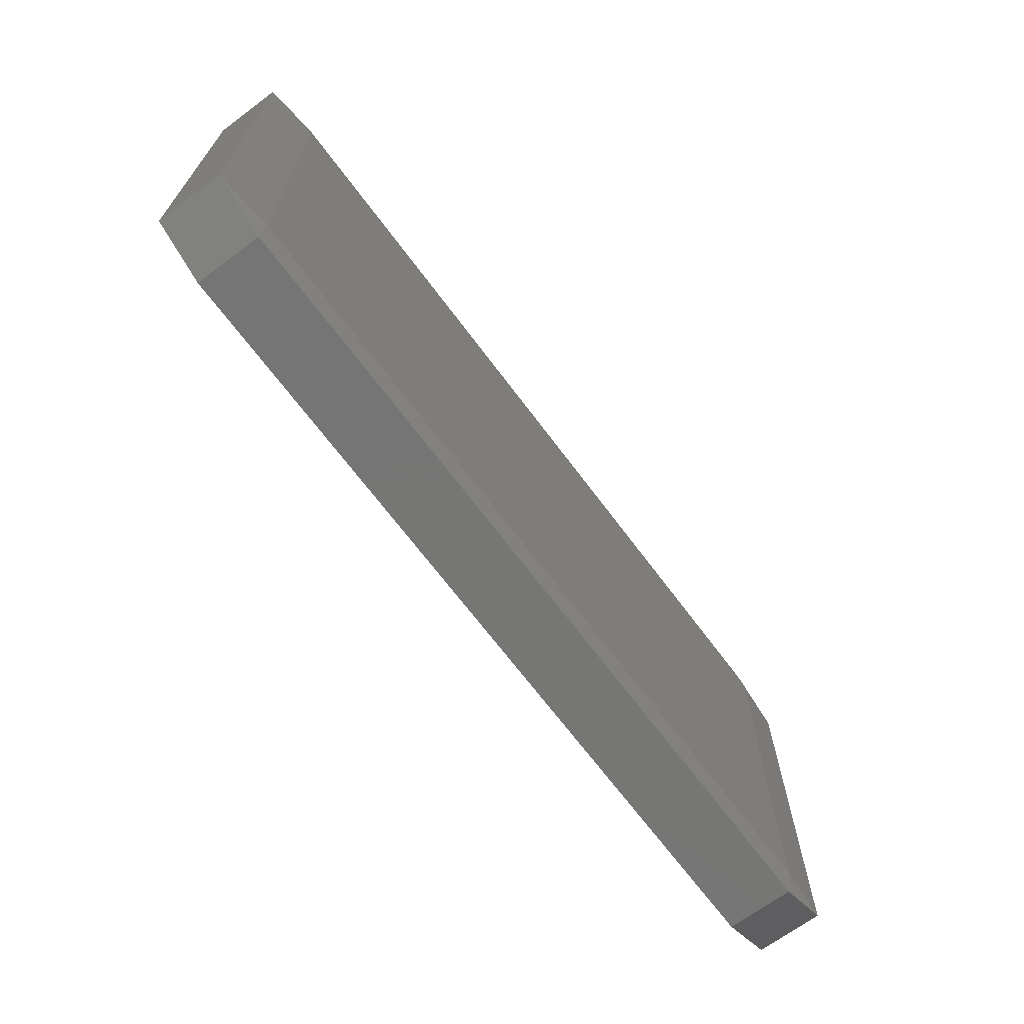
<metadata>
{"format":"stl","ext":"stl","renderer":"f3d","projection":"perspective","resolution":1024,"background":"white","views":[{"elev":-68.1,"azim":126.7,"up":"+Y"}]}
</metadata>
<code>
# stl→obj: 384 verts, 764 faces
v -0.04667 -0.02333 -0.00445
v -0.04667 -0.0267 -0.003889
v -0.0534 -0.02333 -0.003889
v -0.04667 -0.01667 -0.00445
v -0.0534 -0.01667 -0.003889
v -0.04667 -0.01 -0.00445
v -0.0534 -0.01 -0.003889
v -0.04667 -0.003333 -0.00445
v -0.0534 -0.003333 -0.003889
v -0.04667 0.003333 -0.00445
v -0.0534 0.003333 -0.003889
v -0.04667 0.01 -0.00445
v -0.0534 0.01 -0.003889
v -0.04667 0.01667 -0.00445
v -0.0534 0.01667 -0.003889
v -0.04667 0.02333 -0.00445
v -0.0534 0.02333 -0.003889
v -0.04667 0.0267 -0.003889
v -0.03333 -0.02333 -0.00445
v -0.03333 -0.0267 -0.003889
v -0.03333 -0.01667 -0.00445
v -0.03333 -0.01 -0.00445
v -0.03333 -0.003333 -0.00445
v -0.03333 0.003333 -0.00445
v -0.03333 0.01 -0.00445
v -0.03333 0.01667 -0.00445
v -0.03333 0.02333 -0.00445
v -0.03333 0.0267 -0.003889
v -0.02 -0.02333 -0.00445
v -0.02 -0.0267 -0.003889
v -0.02 -0.01667 -0.00445
v -0.02 -0.01 -0.00445
v -0.02 -0.003333 -0.00445
v -0.02 0.003333 -0.00445
v -0.02 0.01 -0.00445
v -0.02 0.01667 -0.00445
v -0.02 0.02333 -0.00445
v -0.02 0.0267 -0.003889
v -0.006667 -0.02333 -0.00445
v -0.006667 -0.0267 -0.003889
v -0.006667 -0.01667 -0.00445
v -0.006667 -0.01 -0.00445
v -0.006667 -0.003333 -0.00445
v -0.006667 0.003333 -0.00445
v -0.006667 0.01 -0.00445
v -0.006667 0.01667 -0.00445
v -0.006667 0.02333 -0.00445
v -0.006667 0.0267 -0.003889
v 0.006667 -0.02333 -0.00445
v 0.006667 -0.0267 -0.003889
v 0.006667 -0.01667 -0.00445
v 0.006667 -0.01 -0.00445
v 0.006667 -0.003333 -0.00445
v 0.006667 0.003333 -0.00445
v 0.006667 0.01 -0.00445
v 0.006667 0.01667 -0.00445
v 0.006667 0.02333 -0.00445
v 0.006667 0.0267 -0.003889
v 0.02 -0.02333 -0.00445
v 0.02 -0.0267 -0.003889
v 0.02 -0.01667 -0.00445
v 0.02 -0.01 -0.00445
v 0.02 -0.003333 -0.00445
v 0.02 0.003333 -0.00445
v 0.02 0.01 -0.00445
v 0.02 0.01667 -0.00445
v 0.02 0.02333 -0.00445
v 0.02 0.0267 -0.003889
v 0.03333 -0.02333 -0.00445
v 0.03333 -0.0267 -0.003889
v 0.03333 -0.01667 -0.00445
v 0.03333 -0.01 -0.00445
v 0.03333 -0.003333 -0.00445
v 0.03333 0.003333 -0.00445
v 0.03333 0.01 -0.00445
v 0.03333 0.01667 -0.00445
v 0.03333 0.02333 -0.00445
v 0.03333 0.0267 -0.003889
v 0.04667 -0.02333 -0.00445
v 0.04667 -0.0267 -0.003889
v 0.04667 -0.01667 -0.00445
v 0.04667 -0.01 -0.00445
v 0.04667 -0.003333 -0.00445
v 0.04667 0.003333 -0.00445
v 0.04667 0.01 -0.00445
v 0.04667 0.01667 -0.00445
v 0.04667 0.02333 -0.00445
v 0.04667 0.0267 -0.003889
v 0.0534 -0.02333 -0.003889
v 0.0534 -0.01667 -0.003889
v 0.0534 -0.01 -0.003889
v 0.0534 -0.003333 -0.003889
v 0.0534 0.003333 -0.003889
v 0.0534 0.01 -0.003889
v 0.0534 0.01667 -0.003889
v 0.0534 0.02333 -0.003889
v -0.04667 -0.0267 -0.002778
v -0.0534 -0.02333 -0.002778
v -0.0534 -0.01667 -0.002778
v -0.0534 -0.01 -0.002778
v -0.0534 -0.003333 -0.002778
v -0.0534 0.003333 -0.002778
v -0.0534 0.01 -0.002778
v -0.0534 0.01667 -0.002778
v -0.0534 0.02333 -0.002778
v -0.04667 0.0267 -0.002778
v -0.03333 -0.0267 -0.002778
v -0.03333 0.0267 -0.002778
v -0.02 -0.0267 -0.002778
v -0.02 0.0267 -0.002778
v -0.006667 -0.0267 -0.002778
v -0.006667 0.0267 -0.002778
v 0.006667 -0.0267 -0.002778
v 0.006667 0.0267 -0.002778
v 0.02 -0.0267 -0.002778
v 0.02 0.0267 -0.002778
v 0.03333 -0.0267 -0.002778
v 0.03333 0.0267 -0.002778
v 0.04667 -0.0267 -0.002778
v 0.04667 0.0267 -0.002778
v 0.0534 -0.02333 -0.002778
v 0.0534 -0.01667 -0.002778
v 0.0534 -0.01 -0.002778
v 0.0534 -0.003333 -0.002778
v 0.0534 0.003333 -0.002778
v 0.0534 0.01 -0.002778
v 0.0534 0.01667 -0.002778
v 0.0534 0.02333 -0.002778
v -0.04667 -0.0267 -0.001667
v -0.0534 -0.02333 -0.001667
v -0.0534 -0.01667 -0.001667
v -0.0534 -0.01 -0.001667
v -0.0534 -0.003333 -0.001667
v -0.0534 0.003333 -0.001667
v -0.0534 0.01 -0.001667
v -0.0534 0.01667 -0.001667
v -0.0534 0.02333 -0.001667
v -0.04667 0.0267 -0.001667
v -0.03333 -0.0267 -0.001667
v -0.03333 0.0267 -0.001667
v -0.02 -0.0267 -0.001667
v -0.02 0.0267 -0.001667
v -0.006667 -0.0267 -0.001667
v -0.006667 0.0267 -0.001667
v 0.006667 -0.0267 -0.001667
v 0.006667 0.0267 -0.001667
v 0.02 -0.0267 -0.001667
v 0.02 0.0267 -0.001667
v 0.03333 -0.0267 -0.001667
v 0.03333 0.0267 -0.001667
v 0.04667 -0.0267 -0.001667
v 0.04667 0.0267 -0.001667
v 0.0534 -0.02333 -0.001667
v 0.0534 -0.01667 -0.001667
v 0.0534 -0.01 -0.001667
v 0.0534 -0.003333 -0.001667
v 0.0534 0.003333 -0.001667
v 0.0534 0.01 -0.001667
v 0.0534 0.01667 -0.001667
v 0.0534 0.02333 -0.001667
v -0.04667 -0.0267 -0.0005556
v -0.0534 -0.02333 -0.0005556
v -0.0534 -0.01667 -0.0005556
v -0.0534 -0.01 -0.0005556
v -0.0534 -0.003333 -0.0005556
v -0.0534 0.003333 -0.0005556
v -0.0534 0.01 -0.0005556
v -0.0534 0.01667 -0.0005556
v -0.0534 0.02333 -0.0005556
v -0.04667 0.0267 -0.0005556
v -0.03333 -0.0267 -0.0005556
v -0.03333 0.0267 -0.0005556
v -0.02 -0.0267 -0.0005556
v -0.02 0.0267 -0.0005556
v -0.006667 -0.0267 -0.0005556
v -0.006667 0.0267 -0.0005556
v 0.006667 -0.0267 -0.0005556
v 0.006667 0.0267 -0.0005556
v 0.02 -0.0267 -0.0005556
v 0.02 0.0267 -0.0005556
v 0.03333 -0.0267 -0.0005556
v 0.03333 0.0267 -0.0005556
v 0.04667 -0.0267 -0.0005556
v 0.04667 0.0267 -0.0005556
v 0.0534 -0.02333 -0.0005556
v 0.0534 -0.01667 -0.0005556
v 0.0534 -0.01 -0.0005556
v 0.0534 -0.003333 -0.0005556
v 0.0534 0.003333 -0.0005556
v 0.0534 0.01 -0.0005556
v 0.0534 0.01667 -0.0005556
v 0.0534 0.02333 -0.0005556
v -0.04667 -0.0267 0.0005556
v -0.0534 -0.02333 0.0005556
v -0.0534 -0.01667 0.0005556
v -0.0534 -0.01 0.0005556
v -0.0534 -0.003333 0.0005556
v -0.0534 0.003333 0.0005556
v -0.0534 0.01 0.0005556
v -0.0534 0.01667 0.0005556
v -0.0534 0.02333 0.0005556
v -0.04667 0.0267 0.0005556
v -0.03333 -0.0267 0.0005556
v -0.03333 0.0267 0.0005556
v -0.02 -0.0267 0.0005556
v -0.02 0.0267 0.0005556
v -0.006667 -0.0267 0.0005556
v -0.006667 0.0267 0.0005556
v 0.006667 -0.0267 0.0005556
v 0.006667 0.0267 0.0005556
v 0.02 -0.0267 0.0005556
v 0.02 0.0267 0.0005556
v 0.03333 -0.0267 0.0005556
v 0.03333 0.0267 0.0005556
v 0.04667 -0.0267 0.0005556
v 0.04667 0.0267 0.0005556
v 0.0534 -0.02333 0.0005556
v 0.0534 -0.01667 0.0005556
v 0.0534 -0.01 0.0005556
v 0.0534 -0.003333 0.0005556
v 0.0534 0.003333 0.0005556
v 0.0534 0.01 0.0005556
v 0.0534 0.01667 0.0005556
v 0.0534 0.02333 0.0005556
v -0.04667 -0.0267 0.001667
v -0.0534 -0.02333 0.001667
v -0.0534 -0.01667 0.001667
v -0.0534 -0.01 0.001667
v -0.0534 -0.003333 0.001667
v -0.0534 0.003333 0.001667
v -0.0534 0.01 0.001667
v -0.0534 0.01667 0.001667
v -0.0534 0.02333 0.001667
v -0.04667 0.0267 0.001667
v -0.03333 -0.0267 0.001667
v -0.03333 0.0267 0.001667
v -0.02 -0.0267 0.001667
v -0.02 0.0267 0.001667
v -0.006667 -0.0267 0.001667
v -0.006667 0.0267 0.001667
v 0.006667 -0.0267 0.001667
v 0.006667 0.0267 0.001667
v 0.02 -0.0267 0.001667
v 0.02 0.0267 0.001667
v 0.03333 -0.0267 0.001667
v 0.03333 0.0267 0.001667
v 0.04667 -0.0267 0.001667
v 0.04667 0.0267 0.001667
v 0.0534 -0.02333 0.001667
v 0.0534 -0.01667 0.001667
v 0.0534 -0.01 0.001667
v 0.0534 -0.003333 0.001667
v 0.0534 0.003333 0.001667
v 0.0534 0.01 0.001667
v 0.0534 0.01667 0.001667
v 0.0534 0.02333 0.001667
v -0.04667 -0.0267 0.002778
v -0.0534 -0.02333 0.002778
v -0.0534 -0.01667 0.002778
v -0.0534 -0.01 0.002778
v -0.0534 -0.003333 0.002778
v -0.0534 0.003333 0.002778
v -0.0534 0.01 0.002778
v -0.0534 0.01667 0.002778
v -0.0534 0.02333 0.002778
v -0.04667 0.0267 0.002778
v -0.03333 -0.0267 0.002778
v -0.03333 0.0267 0.002778
v -0.02 -0.0267 0.002778
v -0.02 0.0267 0.002778
v -0.006667 -0.0267 0.002778
v -0.006667 0.0267 0.002778
v 0.006667 -0.0267 0.002778
v 0.006667 0.0267 0.002778
v 0.02 -0.0267 0.002778
v 0.02 0.0267 0.002778
v 0.03333 -0.0267 0.002778
v 0.03333 0.0267 0.002778
v 0.04667 -0.0267 0.002778
v 0.04667 0.0267 0.002778
v 0.0534 -0.02333 0.002778
v 0.0534 -0.01667 0.002778
v 0.0534 -0.01 0.002778
v 0.0534 -0.003333 0.002778
v 0.0534 0.003333 0.002778
v 0.0534 0.01 0.002778
v 0.0534 0.01667 0.002778
v 0.0534 0.02333 0.002778
v -0.04667 -0.0267 0.003889
v -0.0534 -0.02333 0.003889
v -0.0534 -0.01667 0.003889
v -0.0534 -0.01 0.003889
v -0.0534 -0.003333 0.003889
v -0.0534 0.003333 0.003889
v -0.0534 0.01 0.003889
v -0.0534 0.01667 0.003889
v -0.0534 0.02333 0.003889
v -0.04667 0.0267 0.003889
v -0.03333 -0.0267 0.003889
v -0.03333 0.0267 0.003889
v -0.02 -0.0267 0.003889
v -0.02 0.0267 0.003889
v -0.006667 -0.0267 0.003889
v -0.006667 0.0267 0.003889
v 0.006667 -0.0267 0.003889
v 0.006667 0.0267 0.003889
v 0.02 -0.0267 0.003889
v 0.02 0.0267 0.003889
v 0.03333 -0.0267 0.003889
v 0.03333 0.0267 0.003889
v 0.04667 -0.0267 0.003889
v 0.04667 0.0267 0.003889
v 0.0534 -0.02333 0.003889
v 0.0534 -0.01667 0.003889
v 0.0534 -0.01 0.003889
v 0.0534 -0.003333 0.003889
v 0.0534 0.003333 0.003889
v 0.0534 0.01 0.003889
v 0.0534 0.01667 0.003889
v 0.0534 0.02333 0.003889
v -0.04667 -0.02333 0.00445
v -0.04667 -0.01667 0.00445
v -0.04667 -0.01 0.00445
v -0.04667 -0.003333 0.00445
v -0.04667 0.003333 0.00445
v -0.04667 0.01 0.00445
v -0.04667 0.01667 0.00445
v -0.04667 0.02333 0.00445
v -0.03333 -0.02333 0.00445
v -0.03333 -0.01667 0.00445
v -0.03333 -0.01 0.00445
v -0.03333 -0.003333 0.00445
v -0.03333 0.003333 0.00445
v -0.03333 0.01 0.00445
v -0.03333 0.01667 0.00445
v -0.03333 0.02333 0.00445
v -0.02 -0.02333 0.00445
v -0.02 -0.01667 0.00445
v -0.02 -0.01 0.00445
v -0.02 -0.003333 0.00445
v -0.02 0.003333 0.00445
v -0.02 0.01 0.00445
v -0.02 0.01667 0.00445
v -0.02 0.02333 0.00445
v -0.006667 -0.02333 0.00445
v -0.006667 -0.01667 0.00445
v -0.006667 -0.01 0.00445
v -0.006667 -0.003333 0.00445
v -0.006667 0.003333 0.00445
v -0.006667 0.01 0.00445
v -0.006667 0.01667 0.00445
v -0.006667 0.02333 0.00445
v 0.006667 -0.02333 0.00445
v 0.006667 -0.01667 0.00445
v 0.006667 -0.01 0.00445
v 0.006667 -0.003333 0.00445
v 0.006667 0.003333 0.00445
v 0.006667 0.01 0.00445
v 0.006667 0.01667 0.00445
v 0.006667 0.02333 0.00445
v 0.02 -0.02333 0.00445
v 0.02 -0.01667 0.00445
v 0.02 -0.01 0.00445
v 0.02 -0.003333 0.00445
v 0.02 0.003333 0.00445
v 0.02 0.01 0.00445
v 0.02 0.01667 0.00445
v 0.02 0.02333 0.00445
v 0.03333 -0.02333 0.00445
v 0.03333 -0.01667 0.00445
v 0.03333 -0.01 0.00445
v 0.03333 -0.003333 0.00445
v 0.03333 0.003333 0.00445
v 0.03333 0.01 0.00445
v 0.03333 0.01667 0.00445
v 0.03333 0.02333 0.00445
v 0.04667 -0.02333 0.00445
v 0.04667 -0.01667 0.00445
v 0.04667 -0.01 0.00445
v 0.04667 -0.003333 0.00445
v 0.04667 0.003333 0.00445
v 0.04667 0.01 0.00445
v 0.04667 0.01667 0.00445
v 0.04667 0.02333 0.00445
f 1 2 3
f 1 3 4
f 4 3 5
f 4 5 6
f 6 5 7
f 6 7 8
f 8 7 9
f 8 9 10
f 10 9 11
f 10 11 12
f 12 11 13
f 12 13 14
f 14 13 15
f 14 15 16
f 16 15 17
f 16 17 18
f 1 19 2
f 2 19 20
f 1 4 19
f 19 4 21
f 4 6 21
f 21 6 22
f 6 8 22
f 22 8 23
f 8 10 23
f 23 10 24
f 10 12 24
f 24 12 25
f 12 14 25
f 25 14 26
f 14 16 26
f 26 16 27
f 16 18 27
f 27 18 28
f 19 29 20
f 20 29 30
f 19 21 29
f 29 21 31
f 21 22 31
f 31 22 32
f 22 23 32
f 32 23 33
f 23 24 33
f 33 24 34
f 24 25 34
f 34 25 35
f 25 26 35
f 35 26 36
f 26 27 36
f 36 27 37
f 27 28 37
f 37 28 38
f 29 39 30
f 30 39 40
f 29 31 39
f 39 31 41
f 31 32 41
f 41 32 42
f 32 33 42
f 42 33 43
f 33 34 43
f 43 34 44
f 34 35 44
f 44 35 45
f 35 36 45
f 45 36 46
f 36 37 46
f 46 37 47
f 37 38 47
f 47 38 48
f 39 49 40
f 40 49 50
f 39 41 49
f 49 41 51
f 41 42 51
f 51 42 52
f 42 43 52
f 52 43 53
f 43 44 53
f 53 44 54
f 44 45 54
f 54 45 55
f 45 46 55
f 55 46 56
f 46 47 56
f 56 47 57
f 47 48 57
f 57 48 58
f 49 59 50
f 50 59 60
f 49 51 59
f 59 51 61
f 51 52 61
f 61 52 62
f 52 53 62
f 62 53 63
f 53 54 63
f 63 54 64
f 54 55 64
f 64 55 65
f 55 56 65
f 65 56 66
f 56 57 66
f 66 57 67
f 57 58 67
f 67 58 68
f 59 69 60
f 60 69 70
f 59 61 69
f 69 61 71
f 61 62 71
f 71 62 72
f 62 63 72
f 72 63 73
f 63 64 73
f 73 64 74
f 64 65 74
f 74 65 75
f 65 66 75
f 75 66 76
f 66 67 76
f 76 67 77
f 67 68 77
f 77 68 78
f 69 79 70
f 70 79 80
f 69 71 79
f 79 71 81
f 71 72 81
f 81 72 82
f 72 73 82
f 82 73 83
f 73 74 83
f 83 74 84
f 74 75 84
f 84 75 85
f 75 76 85
f 85 76 86
f 76 77 86
f 86 77 87
f 77 78 87
f 87 78 88
f 79 89 80
f 79 81 89
f 89 81 90
f 81 82 90
f 90 82 91
f 82 83 91
f 91 83 92
f 83 84 92
f 92 84 93
f 84 85 93
f 93 85 94
f 85 86 94
f 94 86 95
f 86 87 95
f 95 87 96
f 87 88 96
f 2 97 3
f 3 97 98
f 3 98 5
f 5 98 99
f 5 99 7
f 7 99 100
f 7 100 9
f 9 100 101
f 9 101 11
f 11 101 102
f 11 102 13
f 13 102 103
f 13 103 15
f 15 103 104
f 15 104 17
f 17 104 105
f 17 105 18
f 18 105 106
f 20 107 2
f 2 107 97
f 28 18 108
f 108 18 106
f 30 109 20
f 20 109 107
f 38 28 110
f 110 28 108
f 40 111 30
f 30 111 109
f 48 38 112
f 112 38 110
f 50 113 40
f 40 113 111
f 58 48 114
f 114 48 112
f 60 115 50
f 50 115 113
f 68 58 116
f 116 58 114
f 70 117 60
f 60 117 115
f 78 68 118
f 118 68 116
f 80 119 70
f 70 119 117
f 88 78 120
f 120 78 118
f 80 89 119
f 119 89 121
f 89 90 121
f 121 90 122
f 90 91 122
f 122 91 123
f 91 92 123
f 123 92 124
f 92 93 124
f 124 93 125
f 93 94 125
f 125 94 126
f 94 95 126
f 126 95 127
f 95 96 127
f 127 96 128
f 96 88 128
f 128 88 120
f 97 129 98
f 98 129 130
f 98 130 99
f 99 130 131
f 99 131 100
f 100 131 132
f 100 132 101
f 101 132 133
f 101 133 102
f 102 133 134
f 102 134 103
f 103 134 135
f 103 135 104
f 104 135 136
f 104 136 105
f 105 136 137
f 105 137 106
f 106 137 138
f 107 139 97
f 97 139 129
f 108 106 140
f 140 106 138
f 109 141 107
f 107 141 139
f 110 108 142
f 142 108 140
f 111 143 109
f 109 143 141
f 112 110 144
f 144 110 142
f 113 145 111
f 111 145 143
f 114 112 146
f 146 112 144
f 115 147 113
f 113 147 145
f 116 114 148
f 148 114 146
f 117 149 115
f 115 149 147
f 118 116 150
f 150 116 148
f 119 151 117
f 117 151 149
f 120 118 152
f 152 118 150
f 119 121 151
f 151 121 153
f 121 122 153
f 153 122 154
f 122 123 154
f 154 123 155
f 123 124 155
f 155 124 156
f 124 125 156
f 156 125 157
f 125 126 157
f 157 126 158
f 126 127 158
f 158 127 159
f 127 128 159
f 159 128 160
f 128 120 160
f 160 120 152
f 129 161 130
f 130 161 162
f 130 162 131
f 131 162 163
f 131 163 132
f 132 163 164
f 132 164 133
f 133 164 165
f 133 165 134
f 134 165 166
f 134 166 135
f 135 166 167
f 135 167 136
f 136 167 168
f 136 168 137
f 137 168 169
f 137 169 138
f 138 169 170
f 139 171 129
f 129 171 161
f 140 138 172
f 172 138 170
f 141 173 139
f 139 173 171
f 142 140 174
f 174 140 172
f 143 175 141
f 141 175 173
f 144 142 176
f 176 142 174
f 145 177 143
f 143 177 175
f 146 144 178
f 178 144 176
f 147 179 145
f 145 179 177
f 148 146 180
f 180 146 178
f 149 181 147
f 147 181 179
f 150 148 182
f 182 148 180
f 151 183 149
f 149 183 181
f 152 150 184
f 184 150 182
f 151 153 183
f 183 153 185
f 153 154 185
f 185 154 186
f 154 155 186
f 186 155 187
f 155 156 187
f 187 156 188
f 156 157 188
f 188 157 189
f 157 158 189
f 189 158 190
f 158 159 190
f 190 159 191
f 159 160 191
f 191 160 192
f 160 152 192
f 192 152 184
f 161 193 162
f 162 193 194
f 162 194 163
f 163 194 195
f 163 195 164
f 164 195 196
f 164 196 165
f 165 196 197
f 165 197 166
f 166 197 198
f 166 198 167
f 167 198 199
f 167 199 168
f 168 199 200
f 168 200 169
f 169 200 201
f 169 201 170
f 170 201 202
f 171 203 161
f 161 203 193
f 172 170 204
f 204 170 202
f 173 205 171
f 171 205 203
f 174 172 206
f 206 172 204
f 175 207 173
f 173 207 205
f 176 174 208
f 208 174 206
f 177 209 175
f 175 209 207
f 178 176 210
f 210 176 208
f 179 211 177
f 177 211 209
f 180 178 212
f 212 178 210
f 181 213 179
f 179 213 211
f 182 180 214
f 214 180 212
f 183 215 181
f 181 215 213
f 184 182 216
f 216 182 214
f 183 185 215
f 215 185 217
f 185 186 217
f 217 186 218
f 186 187 218
f 218 187 219
f 187 188 219
f 219 188 220
f 188 189 220
f 220 189 221
f 189 190 221
f 221 190 222
f 190 191 222
f 222 191 223
f 191 192 223
f 223 192 224
f 192 184 224
f 224 184 216
f 193 225 194
f 194 225 226
f 194 226 195
f 195 226 227
f 195 227 196
f 196 227 228
f 196 228 197
f 197 228 229
f 197 229 198
f 198 229 230
f 198 230 199
f 199 230 231
f 199 231 200
f 200 231 232
f 200 232 201
f 201 232 233
f 201 233 202
f 202 233 234
f 203 235 193
f 193 235 225
f 204 202 236
f 236 202 234
f 205 237 203
f 203 237 235
f 206 204 238
f 238 204 236
f 207 239 205
f 205 239 237
f 208 206 240
f 240 206 238
f 209 241 207
f 207 241 239
f 210 208 242
f 242 208 240
f 211 243 209
f 209 243 241
f 212 210 244
f 244 210 242
f 213 245 211
f 211 245 243
f 214 212 246
f 246 212 244
f 215 247 213
f 213 247 245
f 216 214 248
f 248 214 246
f 215 217 247
f 247 217 249
f 217 218 249
f 249 218 250
f 218 219 250
f 250 219 251
f 219 220 251
f 251 220 252
f 220 221 252
f 252 221 253
f 221 222 253
f 253 222 254
f 222 223 254
f 254 223 255
f 223 224 255
f 255 224 256
f 224 216 256
f 256 216 248
f 225 257 226
f 226 257 258
f 226 258 227
f 227 258 259
f 227 259 228
f 228 259 260
f 228 260 229
f 229 260 261
f 229 261 230
f 230 261 262
f 230 262 231
f 231 262 263
f 231 263 232
f 232 263 264
f 232 264 233
f 233 264 265
f 233 265 234
f 234 265 266
f 235 267 225
f 225 267 257
f 236 234 268
f 268 234 266
f 237 269 235
f 235 269 267
f 238 236 270
f 270 236 268
f 239 271 237
f 237 271 269
f 240 238 272
f 272 238 270
f 241 273 239
f 239 273 271
f 242 240 274
f 274 240 272
f 243 275 241
f 241 275 273
f 244 242 276
f 276 242 274
f 245 277 243
f 243 277 275
f 246 244 278
f 278 244 276
f 247 279 245
f 245 279 277
f 248 246 280
f 280 246 278
f 247 249 279
f 279 249 281
f 249 250 281
f 281 250 282
f 250 251 282
f 282 251 283
f 251 252 283
f 283 252 284
f 252 253 284
f 284 253 285
f 253 254 285
f 285 254 286
f 254 255 286
f 286 255 287
f 255 256 287
f 287 256 288
f 256 248 288
f 288 248 280
f 257 289 258
f 258 289 290
f 258 290 259
f 259 290 291
f 259 291 260
f 260 291 292
f 260 292 261
f 261 292 293
f 261 293 262
f 262 293 294
f 262 294 263
f 263 294 295
f 263 295 264
f 264 295 296
f 264 296 265
f 265 296 297
f 265 297 266
f 266 297 298
f 267 299 257
f 257 299 289
f 268 266 300
f 300 266 298
f 269 301 267
f 267 301 299
f 270 268 302
f 302 268 300
f 271 303 269
f 269 303 301
f 272 270 304
f 304 270 302
f 273 305 271
f 271 305 303
f 274 272 306
f 306 272 304
f 275 307 273
f 273 307 305
f 276 274 308
f 308 274 306
f 277 309 275
f 275 309 307
f 278 276 310
f 310 276 308
f 279 311 277
f 277 311 309
f 280 278 312
f 312 278 310
f 279 281 311
f 311 281 313
f 281 282 313
f 313 282 314
f 282 283 314
f 314 283 315
f 283 284 315
f 315 284 316
f 284 285 316
f 316 285 317
f 285 286 317
f 317 286 318
f 286 287 318
f 318 287 319
f 287 288 319
f 319 288 320
f 288 280 320
f 320 280 312
f 289 321 290
f 290 321 291
f 291 321 322
f 291 322 292
f 292 322 323
f 292 323 293
f 293 323 324
f 293 324 294
f 294 324 325
f 294 325 295
f 295 325 326
f 295 326 296
f 296 326 327
f 296 327 297
f 297 327 328
f 297 328 298
f 299 329 289
f 289 329 321
f 321 329 322
f 322 329 330
f 322 330 323
f 323 330 331
f 323 331 324
f 324 331 332
f 324 332 325
f 325 332 333
f 325 333 326
f 326 333 334
f 326 334 327
f 327 334 335
f 327 335 328
f 328 335 336
f 300 298 336
f 336 298 328
f 301 337 299
f 299 337 329
f 329 337 330
f 330 337 338
f 330 338 331
f 331 338 339
f 331 339 332
f 332 339 340
f 332 340 333
f 333 340 341
f 333 341 334
f 334 341 342
f 334 342 335
f 335 342 343
f 335 343 336
f 336 343 344
f 302 300 344
f 344 300 336
f 303 345 301
f 301 345 337
f 337 345 338
f 338 345 346
f 338 346 339
f 339 346 347
f 339 347 340
f 340 347 348
f 340 348 341
f 341 348 349
f 341 349 342
f 342 349 350
f 342 350 343
f 343 350 351
f 343 351 344
f 344 351 352
f 304 302 352
f 352 302 344
f 305 353 303
f 303 353 345
f 345 353 346
f 346 353 354
f 346 354 347
f 347 354 355
f 347 355 348
f 348 355 356
f 348 356 349
f 349 356 357
f 349 357 350
f 350 357 358
f 350 358 351
f 351 358 359
f 351 359 352
f 352 359 360
f 306 304 360
f 360 304 352
f 307 361 305
f 305 361 353
f 353 361 354
f 354 361 362
f 354 362 355
f 355 362 363
f 355 363 356
f 356 363 364
f 356 364 357
f 357 364 365
f 357 365 358
f 358 365 366
f 358 366 359
f 359 366 367
f 359 367 360
f 360 367 368
f 308 306 368
f 368 306 360
f 309 369 307
f 307 369 361
f 361 369 362
f 362 369 370
f 362 370 363
f 363 370 371
f 363 371 364
f 364 371 372
f 364 372 365
f 365 372 373
f 365 373 366
f 366 373 374
f 366 374 367
f 367 374 375
f 367 375 368
f 368 375 376
f 310 308 376
f 376 308 368
f 311 377 309
f 309 377 369
f 369 377 370
f 370 377 378
f 370 378 371
f 371 378 379
f 371 379 372
f 372 379 380
f 372 380 373
f 373 380 381
f 373 381 374
f 374 381 382
f 374 382 375
f 375 382 383
f 375 383 376
f 376 383 384
f 312 310 384
f 384 310 376
f 311 313 377
f 313 314 377
f 377 314 378
f 314 315 378
f 378 315 379
f 315 316 379
f 379 316 380
f 316 317 380
f 380 317 381
f 317 318 381
f 381 318 382
f 318 319 382
f 382 319 383
f 319 320 383
f 383 320 384
f 320 312 384

</code>
